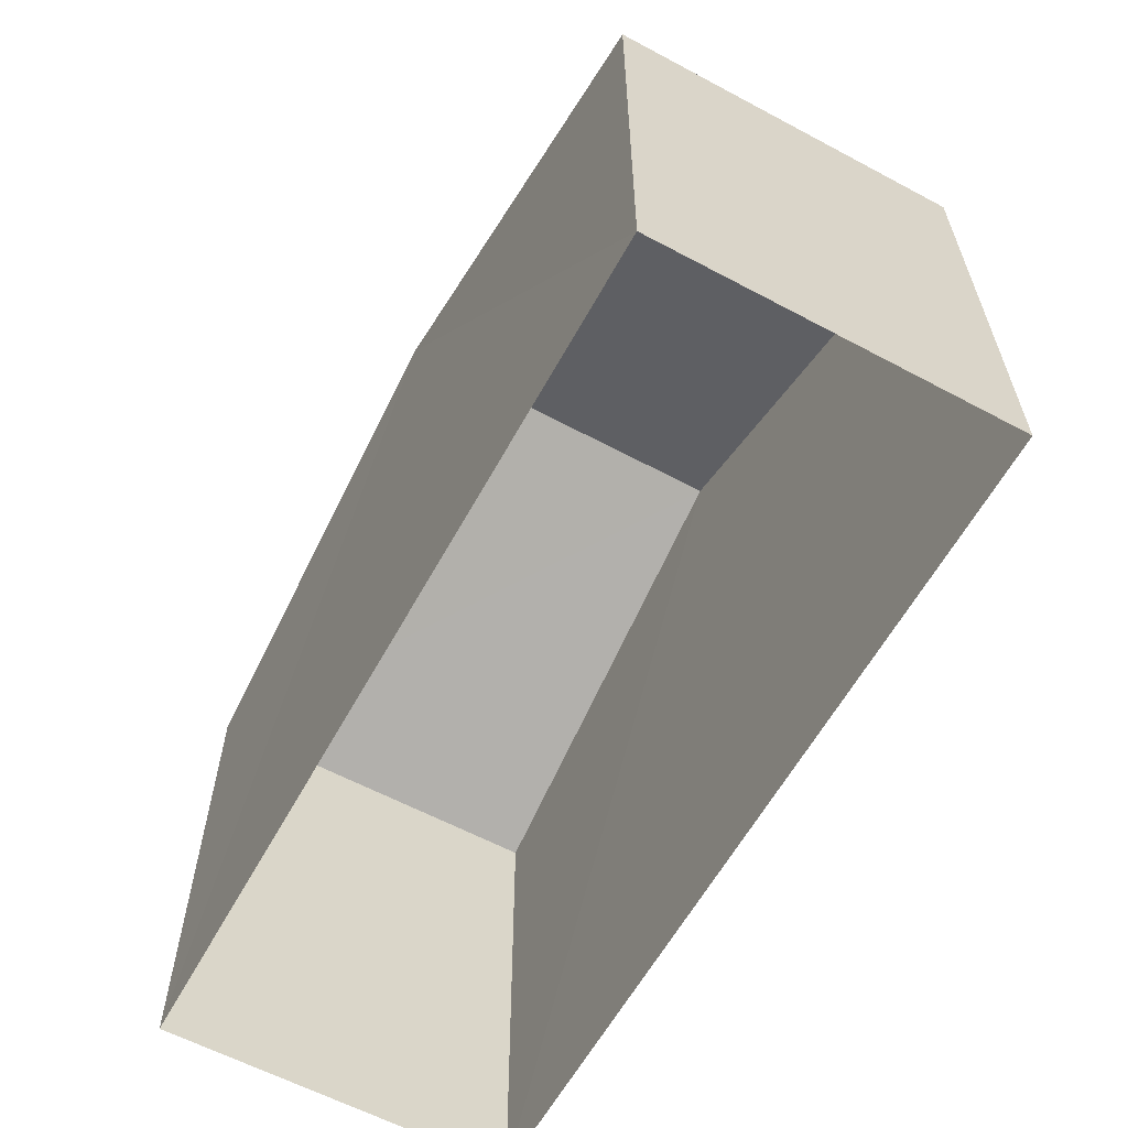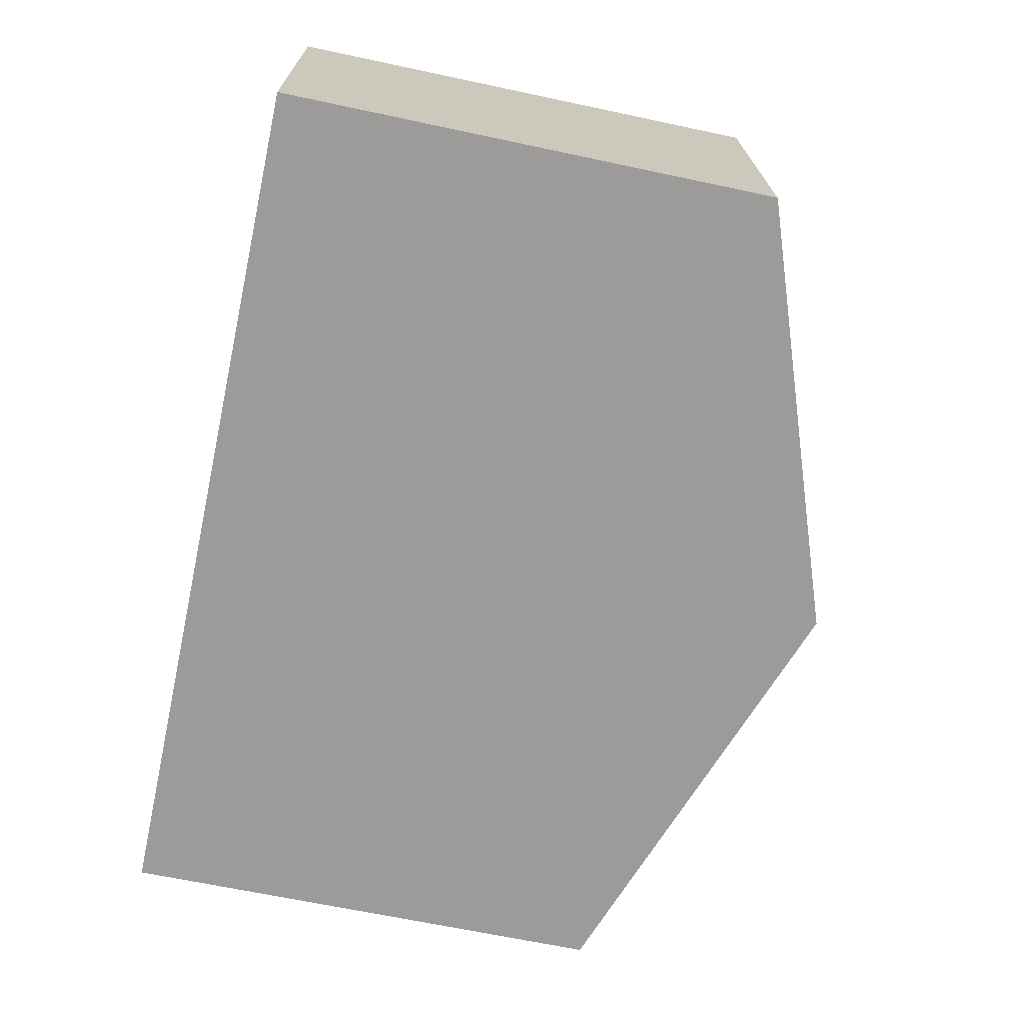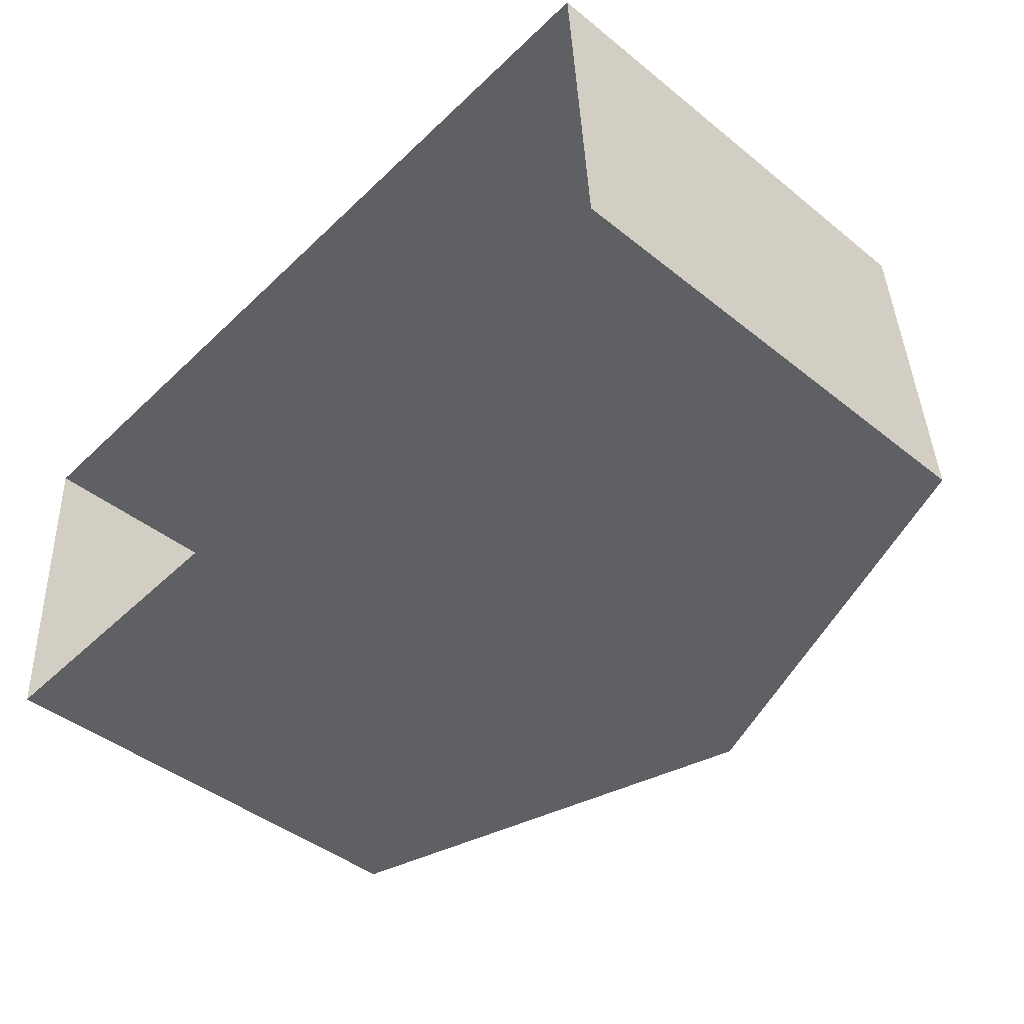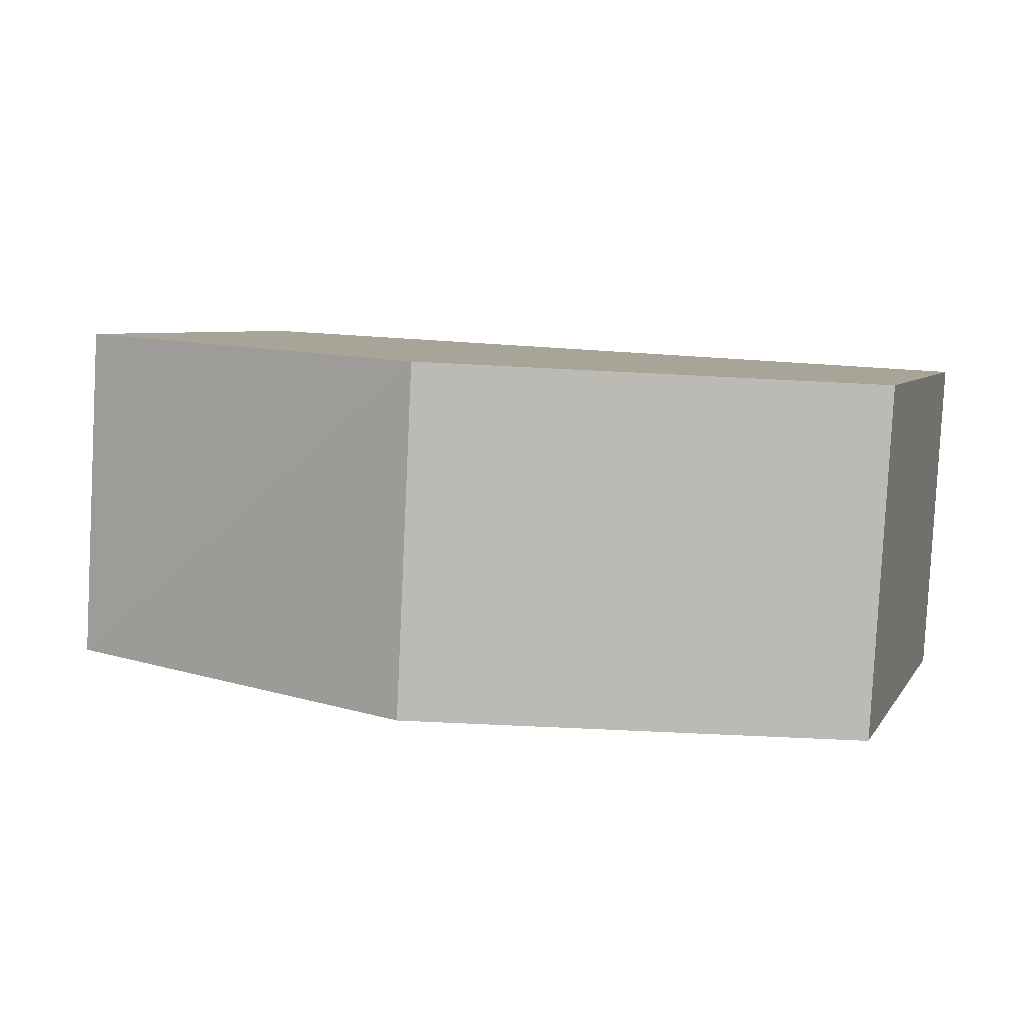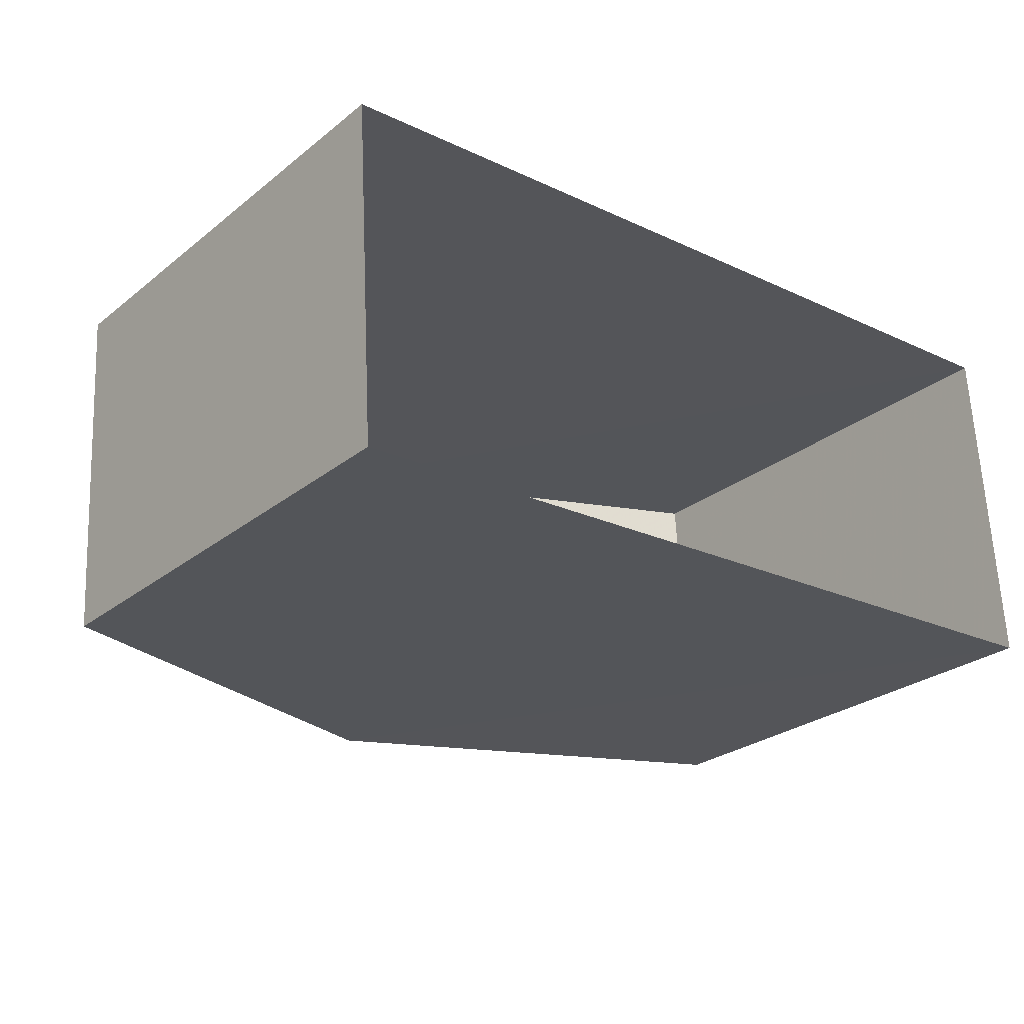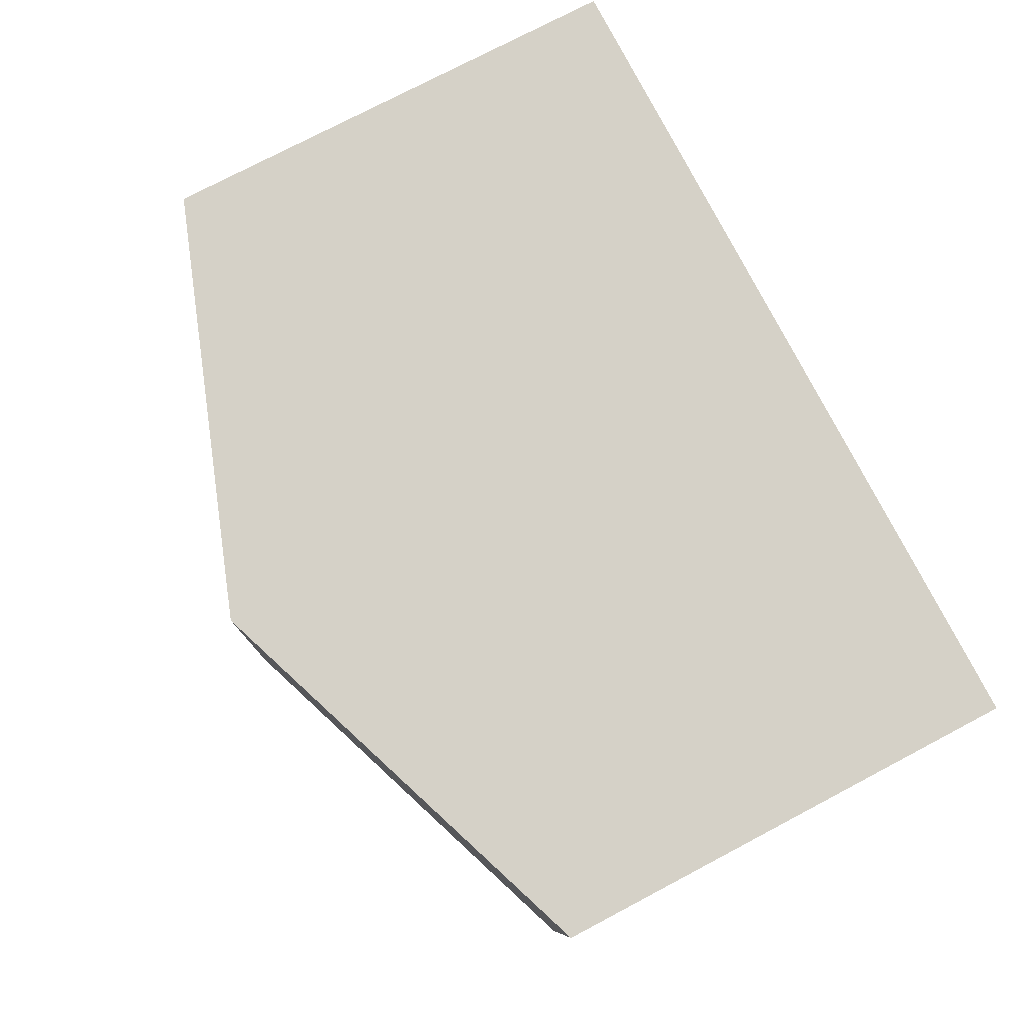
<metadata>
{"format":"obj","ext":"obj","renderer":"f3d","projection":"perspective","resolution":1024,"background":"white","views":[{"elev":-60.7,"azim":58.1,"up":"+Z"},{"elev":-66.6,"azim":-102.2,"up":"+Y"},{"elev":-43.5,"azim":-133.3,"up":"+Y"},{"elev":5.6,"azim":17.7,"up":"+Y"},{"elev":-26.8,"azim":140.7,"up":"+Y"},{"elev":76.6,"azim":62.1,"up":"+Y"}]}
</metadata>
<code>
v -3.725e+05 -1.038e+05 30.89
v -3.725e+05 -1.038e+05 30.89
v -3.725e+05 -1.038e+05 30.89
v -3.725e+05 -1.038e+05 30.89
v -3.725e+05 -1.038e+05 39.85
v -3.725e+05 -1.038e+05 37.71
v -3.725e+05 -1.038e+05 39.85
v -3.725e+05 -1.038e+05 37.71
v -3.725e+05 -1.038e+05 37.71
v -3.725e+05 -1.038e+05 37.71
f 1 2 3
f 4 1 3
f 5 6 7
f 5 8 6
f 9 10 5
f 7 9 5
f 6 1 7
f 1 4 7
f 4 9 7
f 9 4 3
f 10 9 3
f 10 3 5
f 3 2 5
f 2 8 5
f 6 2 1
f 6 8 2

</code>
